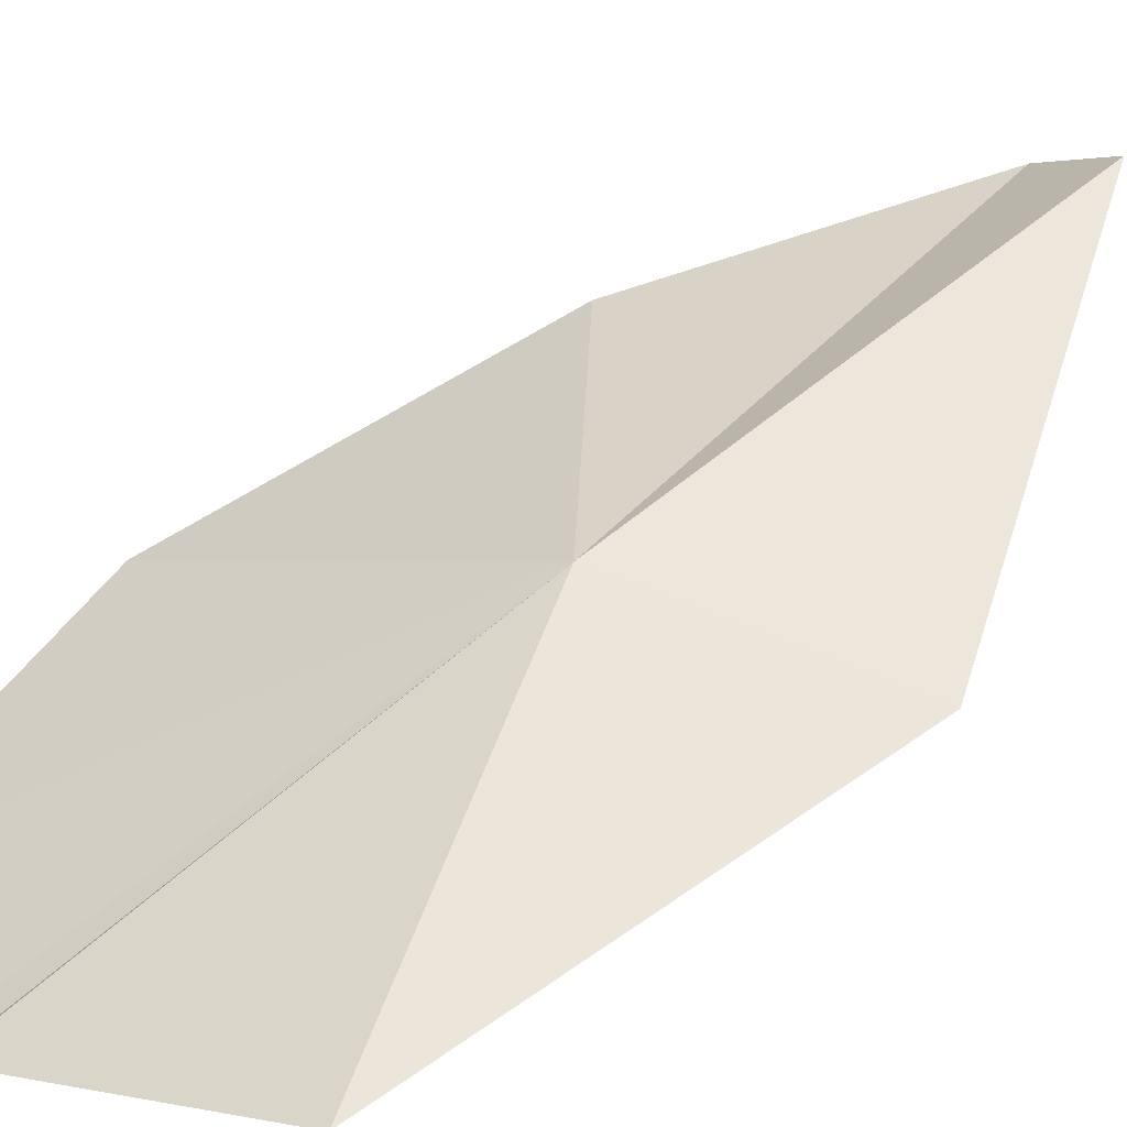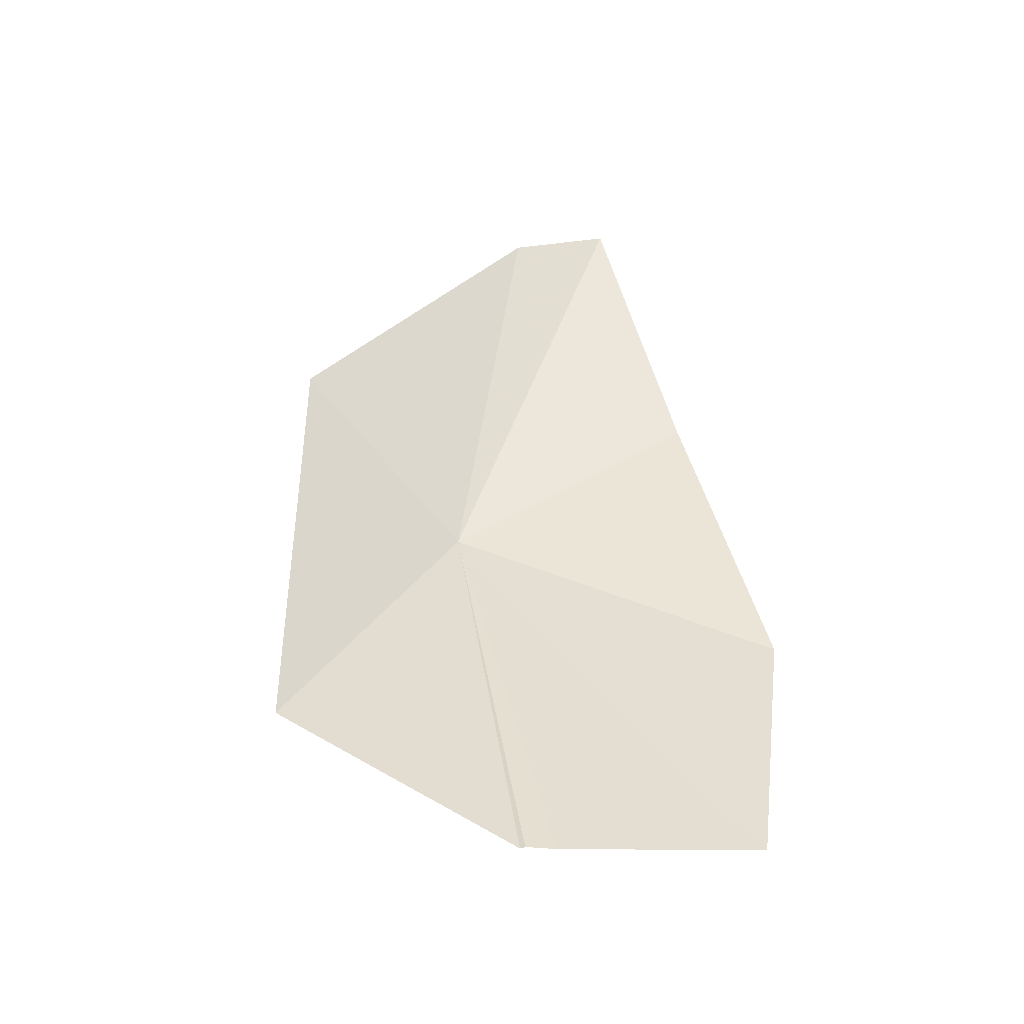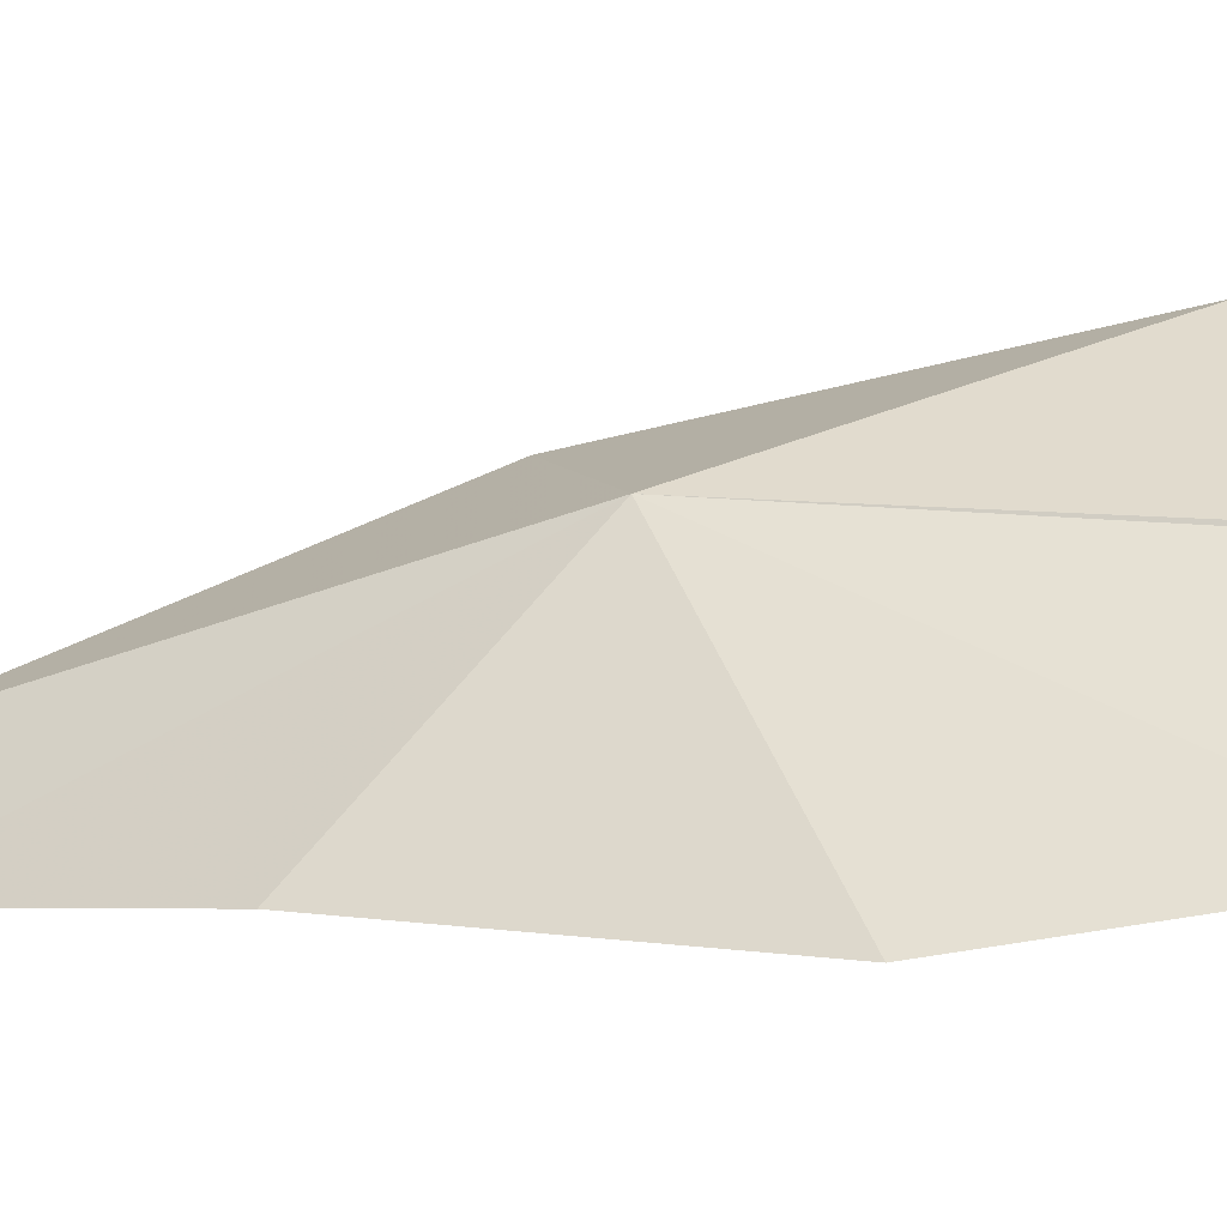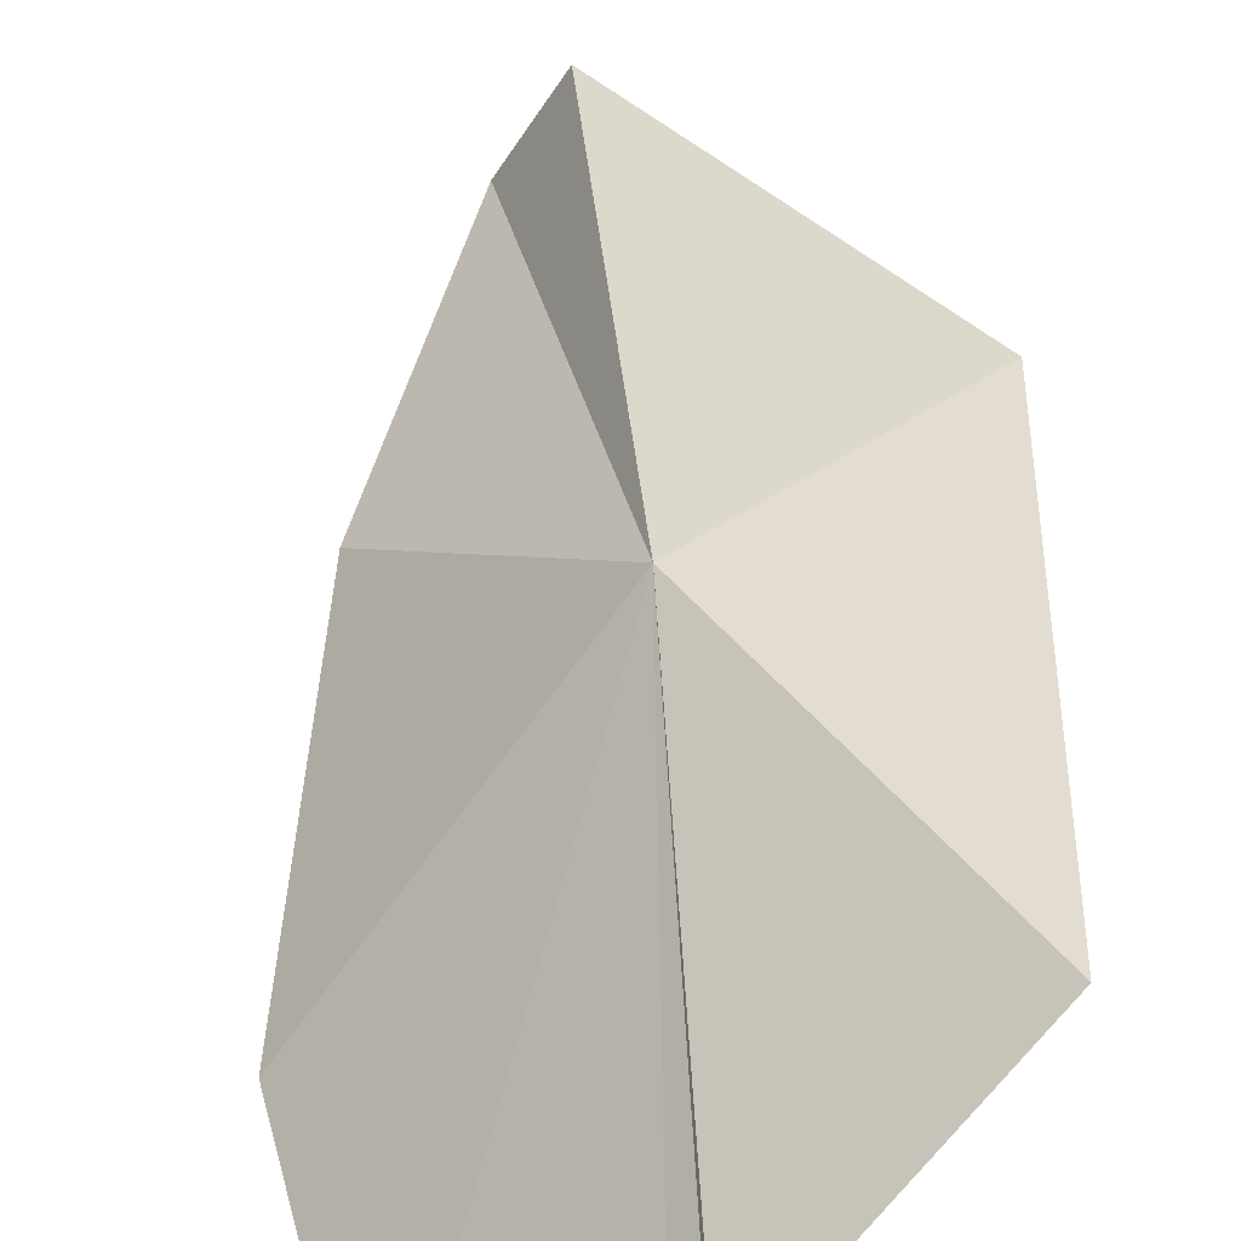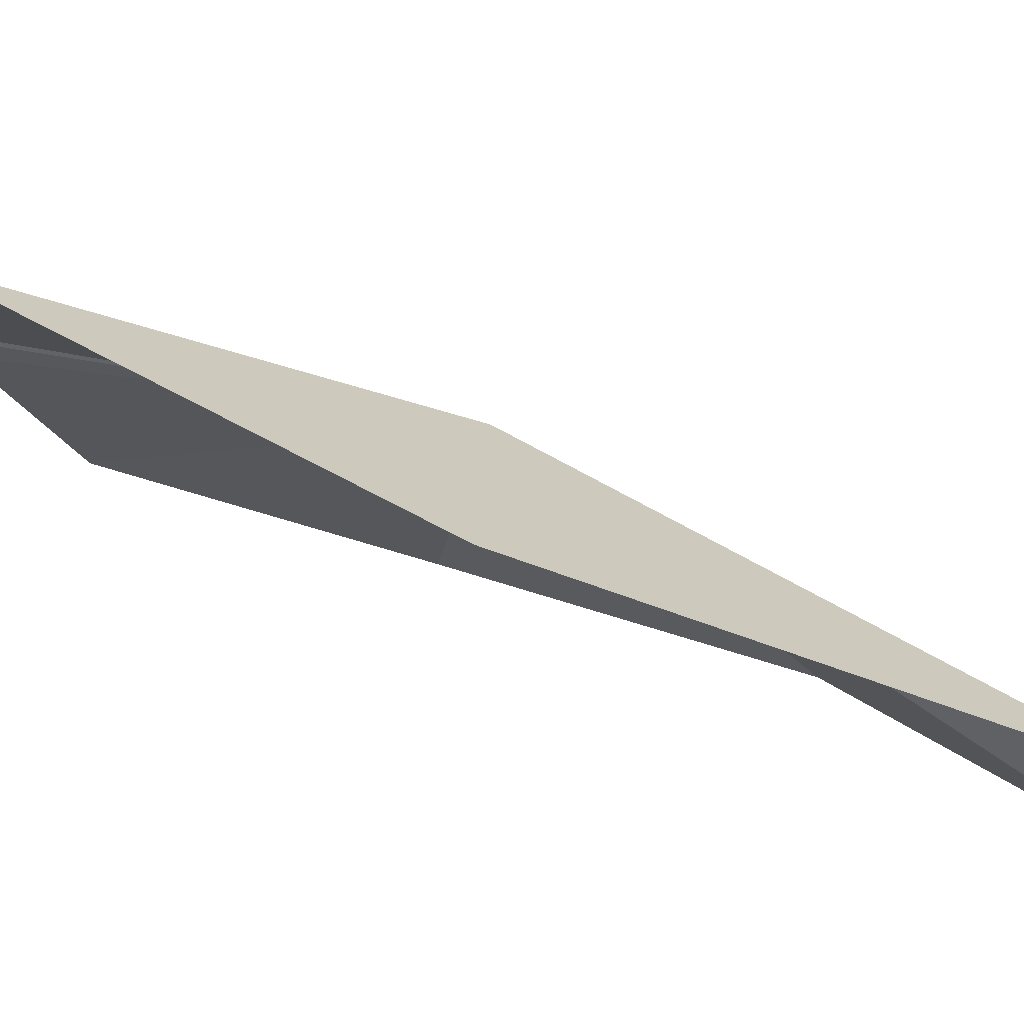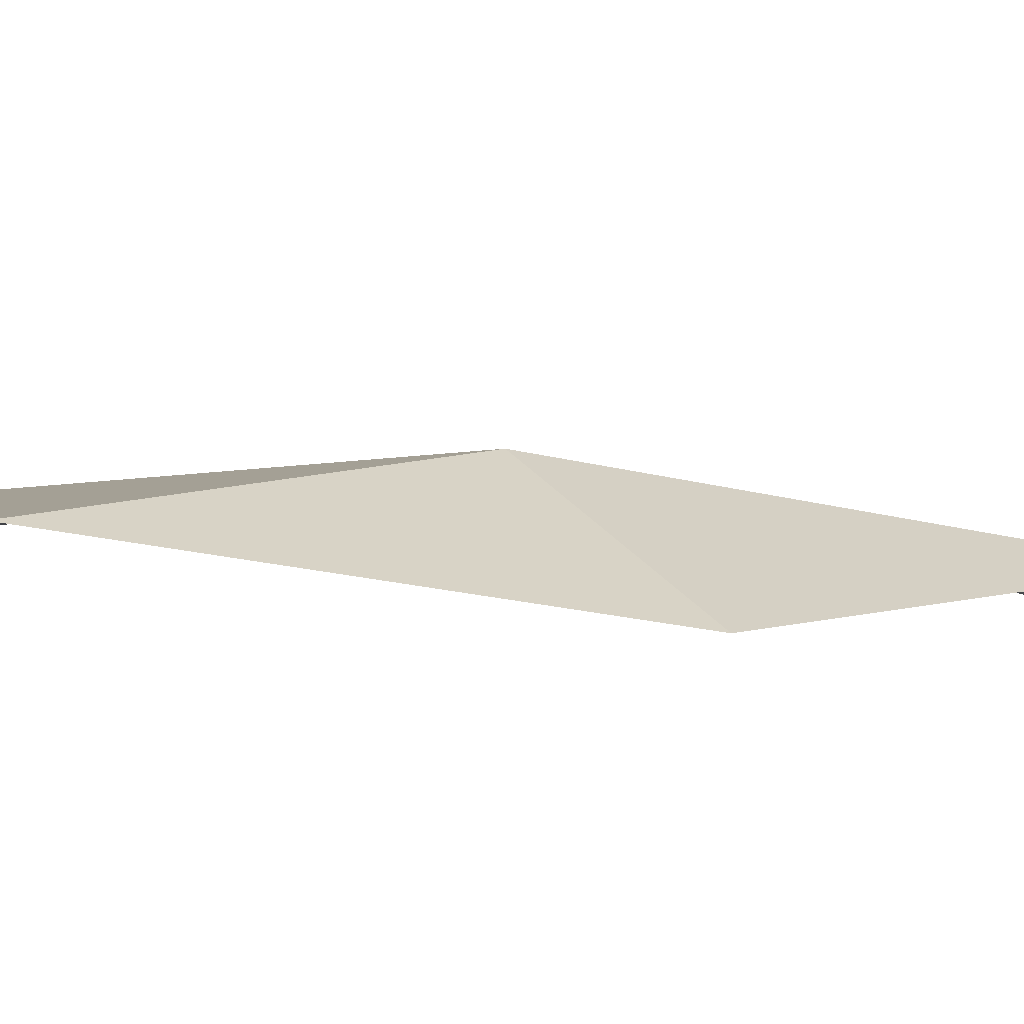
<metadata>
{"format":"obj","ext":"obj","renderer":"f3d","projection":"perspective","resolution":1024,"background":"white","views":[{"elev":74.6,"azim":40.4,"up":"+Z"},{"elev":-60.1,"azim":132.1,"up":"+Y"},{"elev":5.1,"azim":-86.4,"up":"+Z"},{"elev":57.7,"azim":-14.0,"up":"+Z"},{"elev":21.0,"azim":110.2,"up":"+Z"},{"elev":37.9,"azim":73.9,"up":"+Z"}]}
</metadata>
<code>
v -5.771 7.225 16.61
v -9.885 4.991 13.18
v -9.799 0.3709 13.93
v -7.477 0.006931 16.02
v -7.147 0.00893 16.33
v -7.117 0.00893 16.4
v -3.817 1.741 18.33
v -2.153 8.417 16.78
v -4.687 14.73 14.19
v -8.059 10.23 13.25
v -5.593 14.58 12.8
f 1 2 3
f 1 3 4
f 1 4 5
f 1 5 6
f 1 7 8
f 1 8 9
f 1 10 2
f 1 11 10
f 1 9 11
f 1 6 7

</code>
